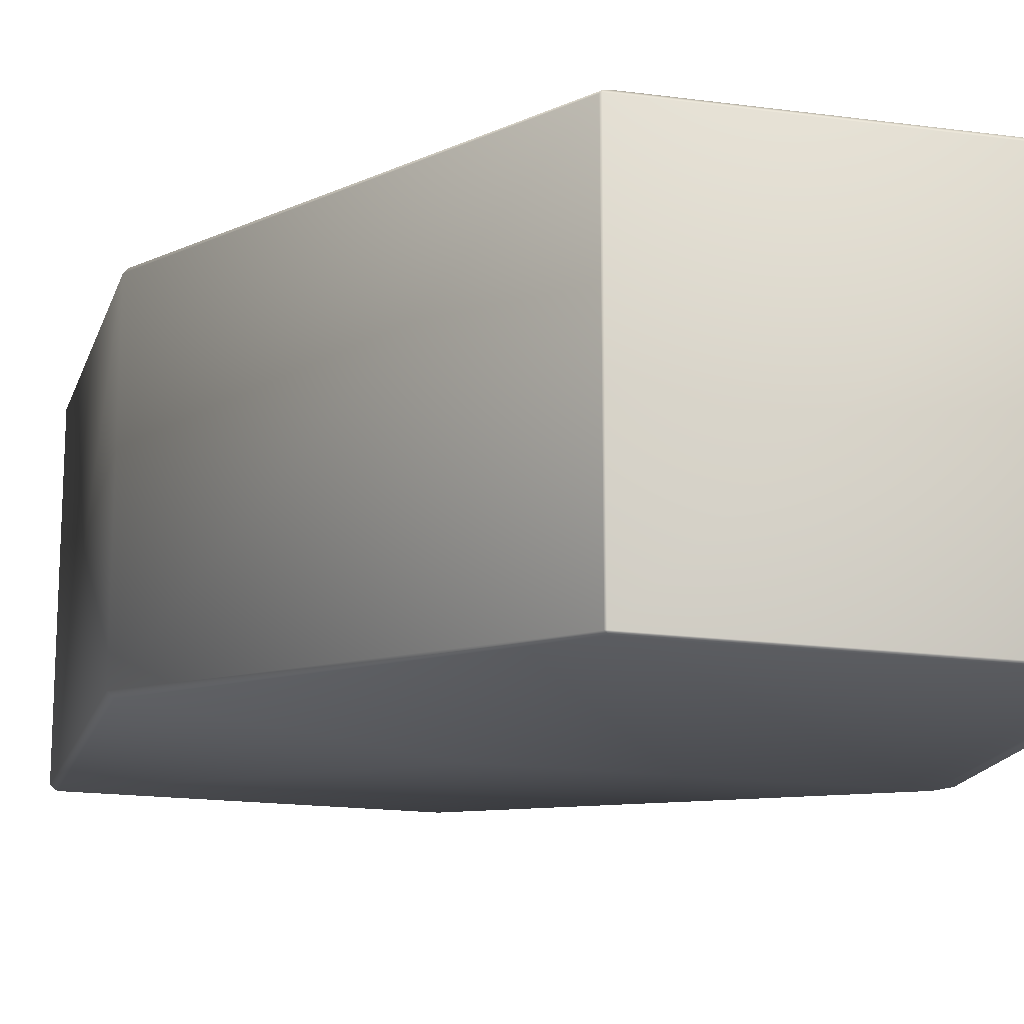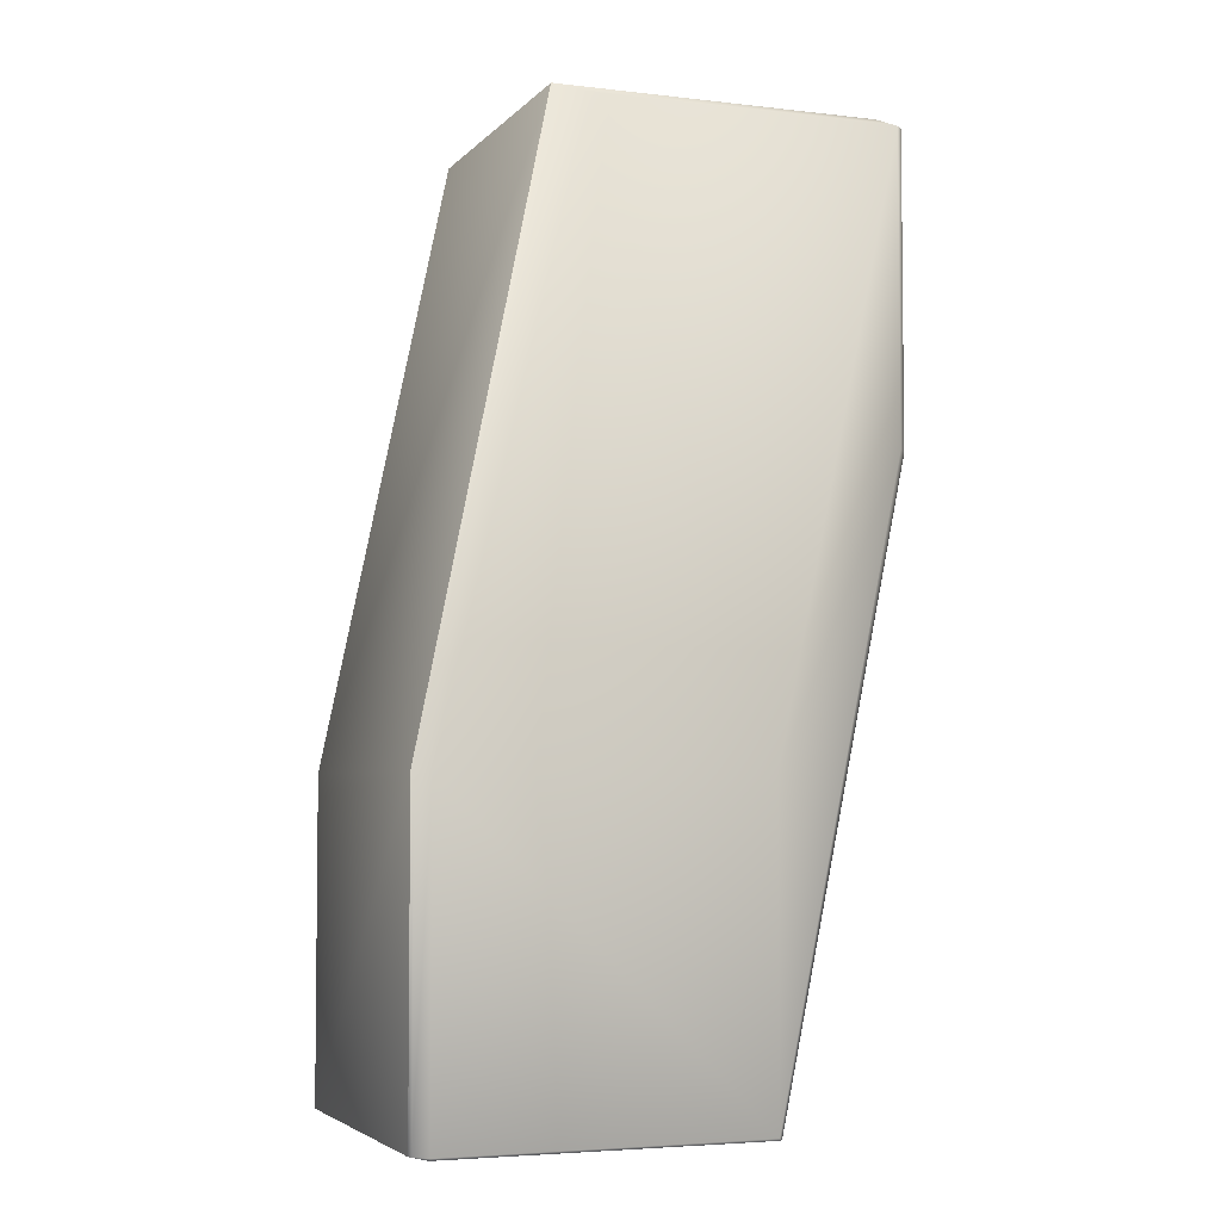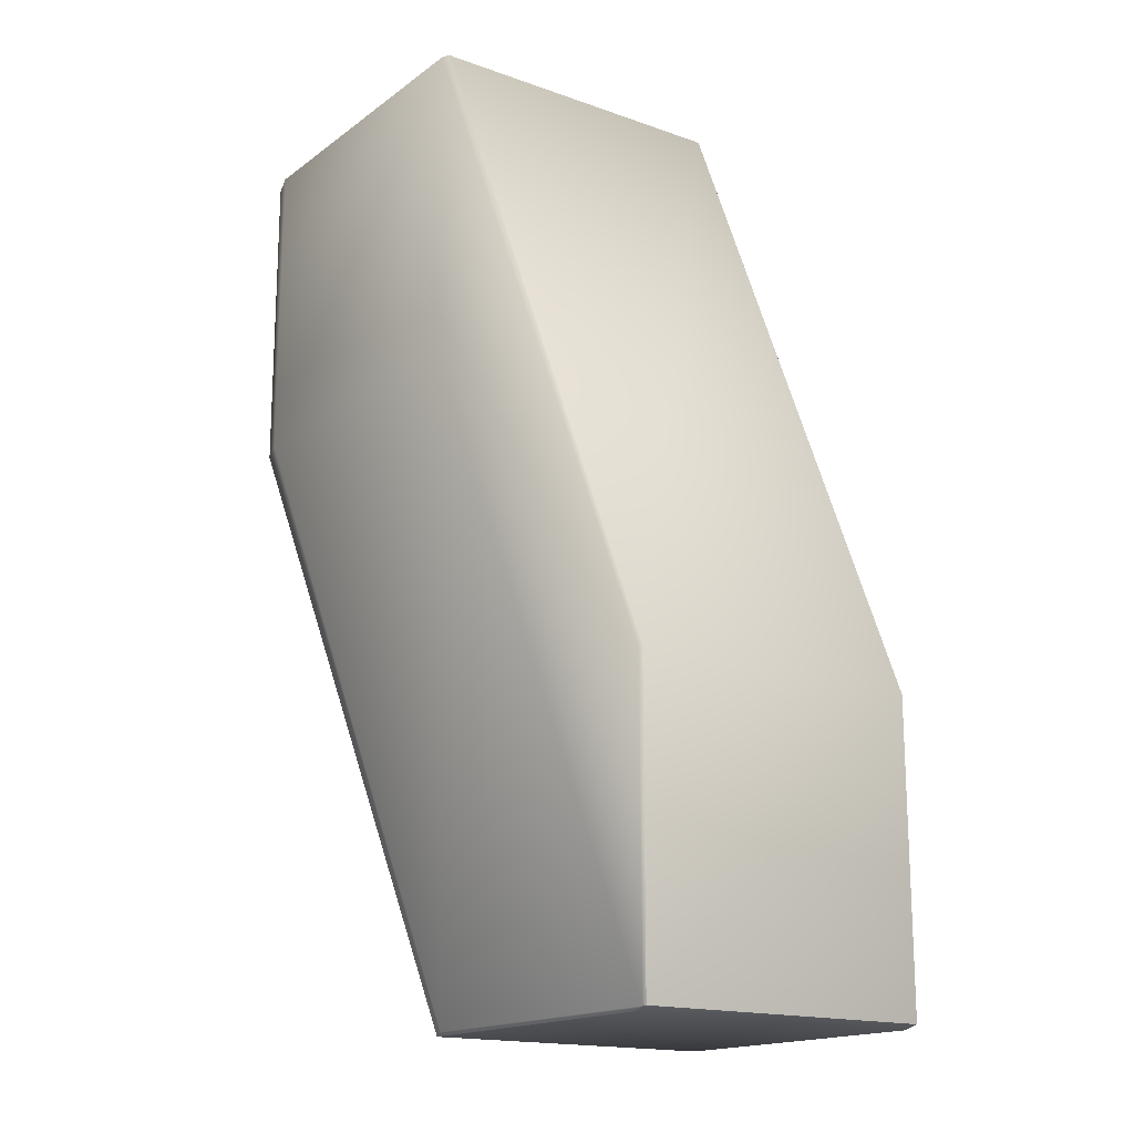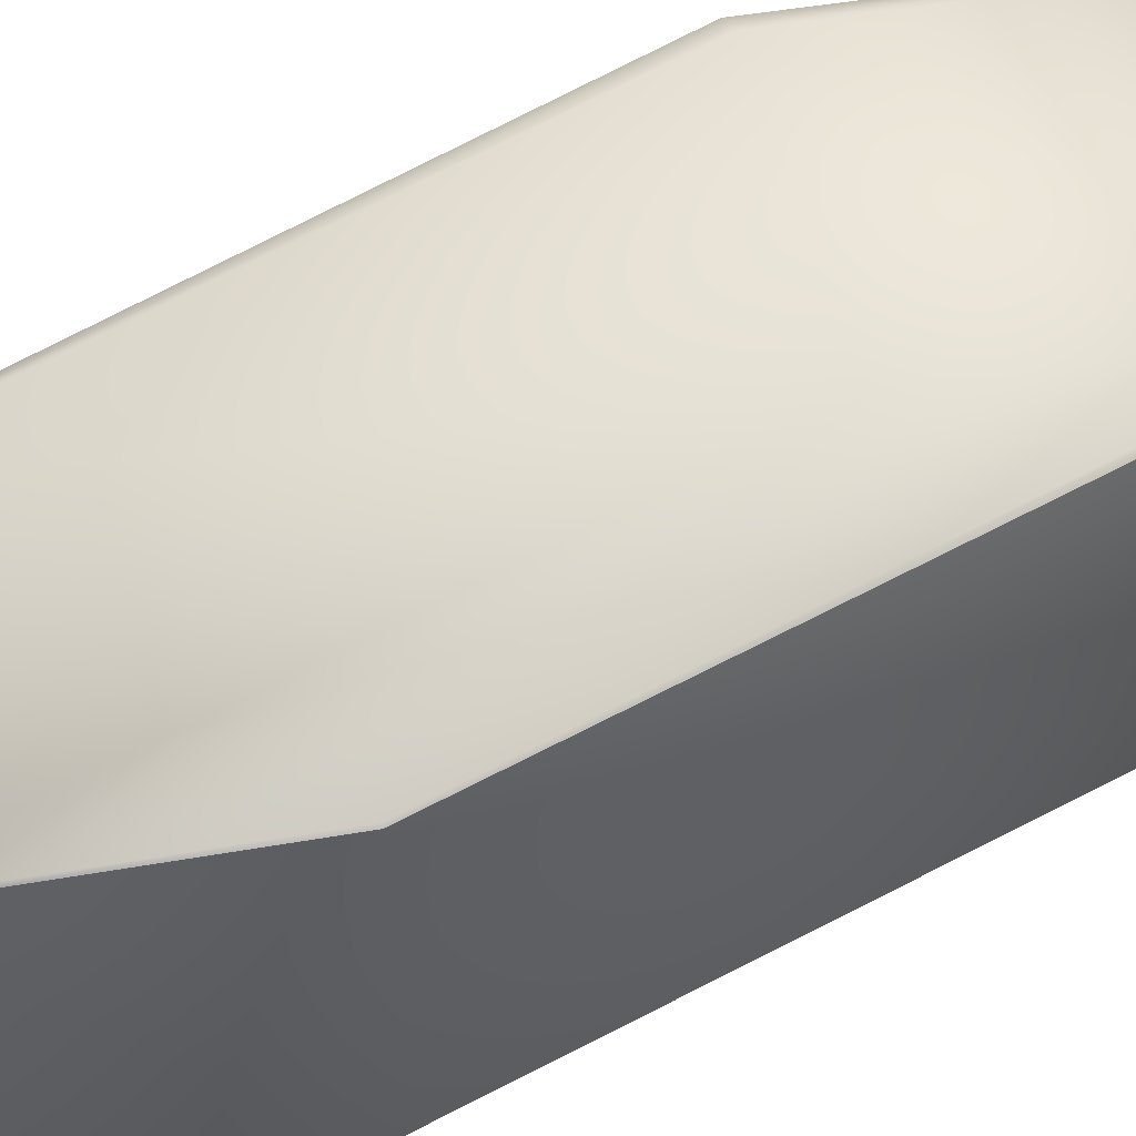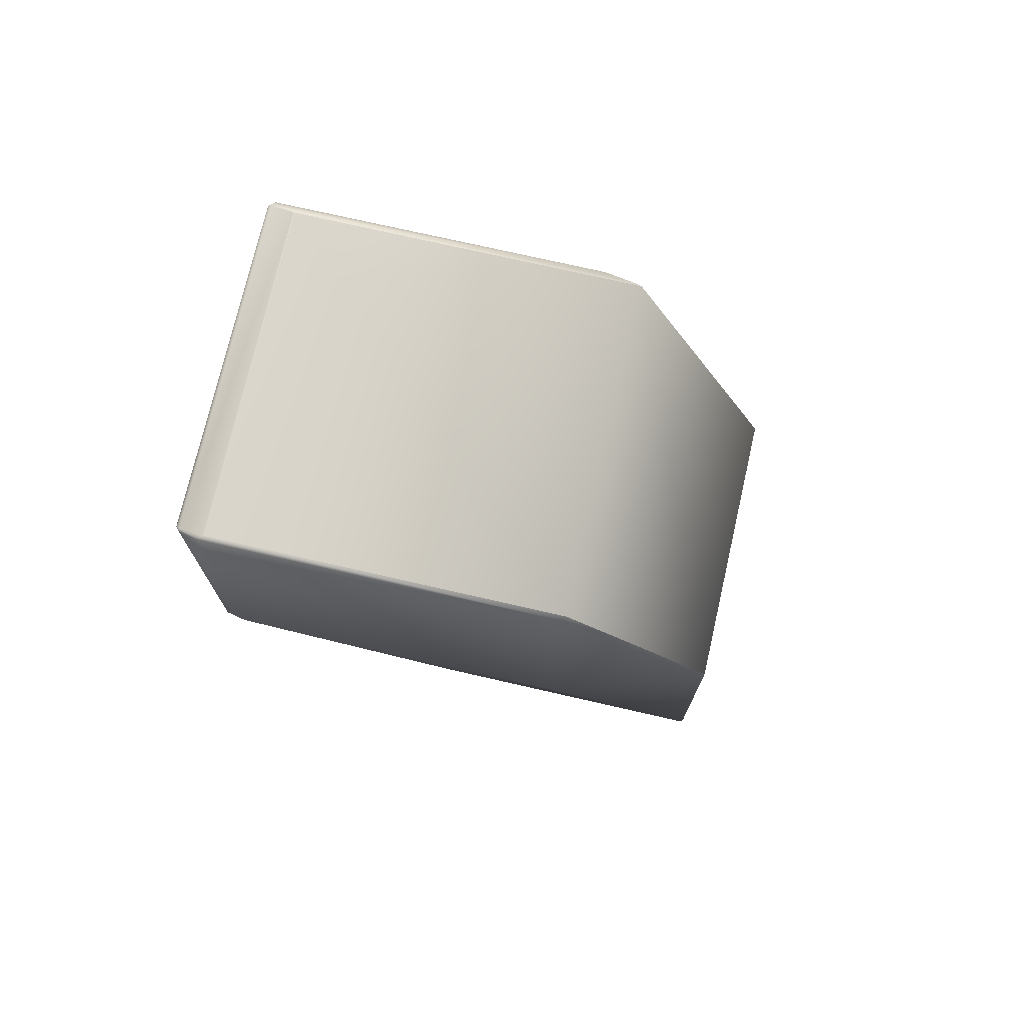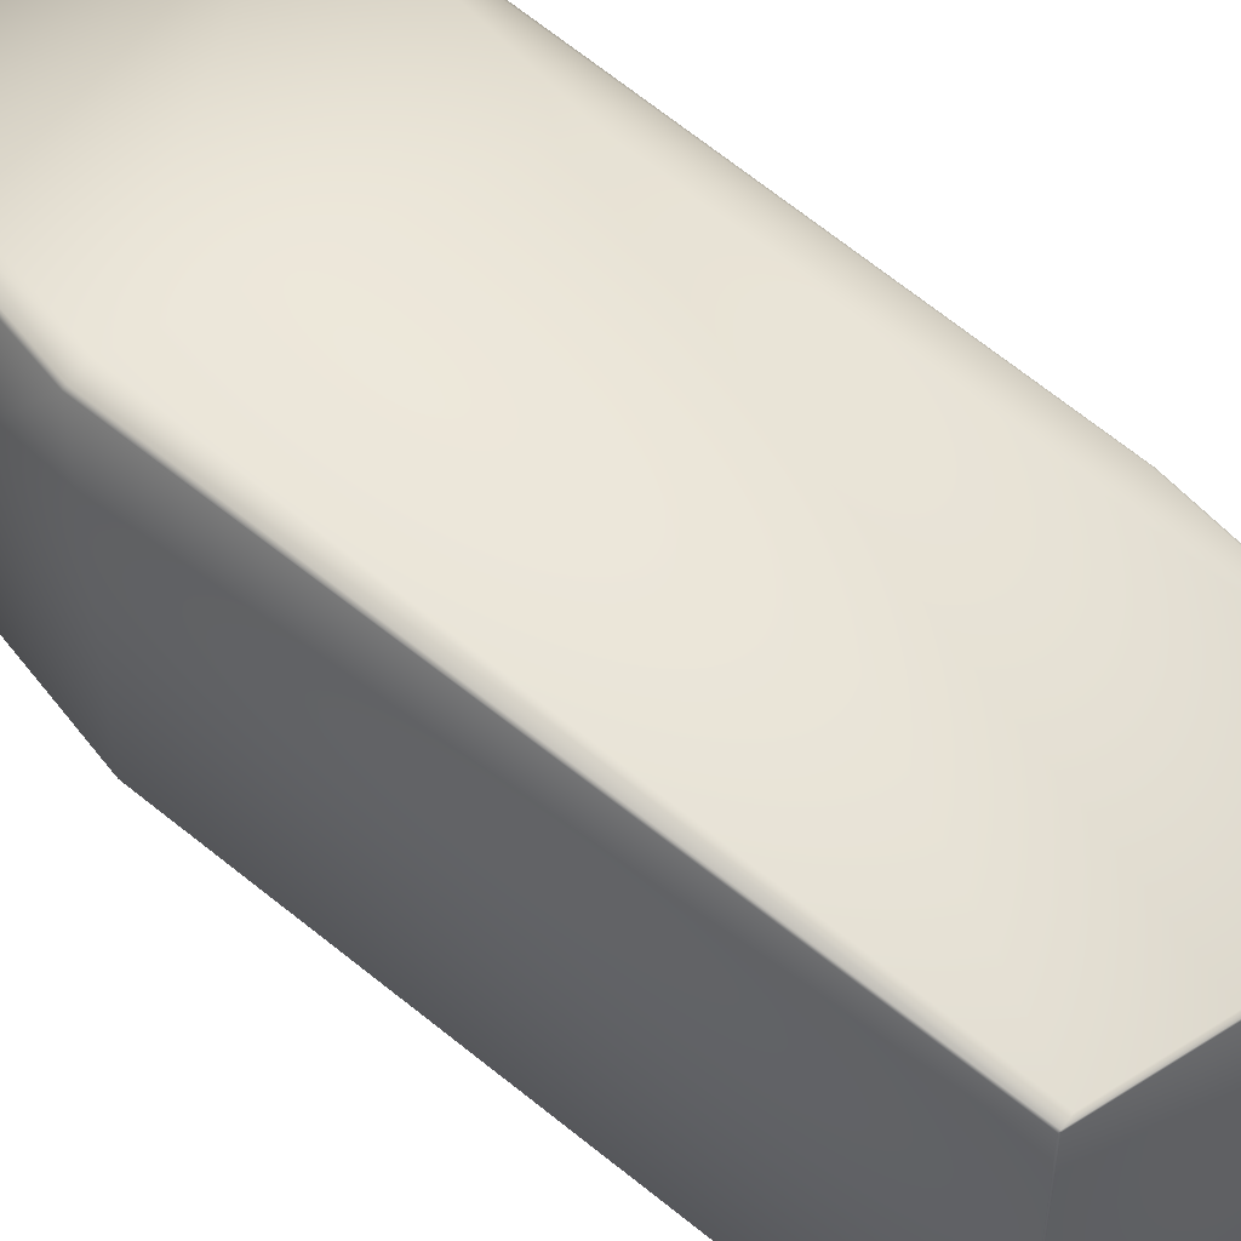
<metadata>
{"format":"obj","ext":"obj","renderer":"f3d","projection":"perspective","resolution":1024,"background":"white","views":[{"elev":-17.5,"azim":164.9,"up":"+Y"},{"elev":-4.4,"azim":-20.9,"up":"+Z"},{"elev":-16.8,"azim":-125.4,"up":"+Z"},{"elev":48.5,"azim":-101.0,"up":"+Y"},{"elev":74.0,"azim":-167.1,"up":"+Z"},{"elev":47.3,"azim":144.6,"up":"+Y"}]}
</metadata>
<code>
v 0.1117 0.06924 0.4354
v 0.1112 0.06985 0.4352
v 0.1701 0.1048 0.6346
v 0.1112 0.06938 0.4351
v 0.1117 -0.03181 0.4354
v 0.1112 -0.0318 0.4351
v 0.1701 0.002638 0.6346
v 0.0104 0.06985 0.4352
v 0.1079 0.07066 0.4363
v 0.1627 0.1076 0.636
v 0.169 0.106 0.6342
v 0.01024 0.06938 0.4351
v 0.005565 0.07066 0.4363
v 0.05777 0.1076 0.636
v 0.1106 -0.03257 0.5359
v 0.1106 -0.03257 0.4358
v 0.1681 0.001145 0.6355
v 0.01027 -0.03257 0.5359
v 0.1681 0.001145 0.7357
v 0.06742 0.001145 0.7357
v 0.1112 -0.03207 0.4352
v 0.01027 -0.03257 0.4358
v 0.0104 -0.03207 0.4352
v 0.01024 -0.0318 0.4351
v 0.005565 0.07066 0.5367
v 0.004648 0.06992 0.5368
v 0.05777 0.1076 0.7375
v 0.004648 0.06992 0.4364
v 0.004645 0.06991 0.5368
v 0.056 0.1061 0.7379
v 0.004645 0.06991 0.4364
v 0.05601 0.1061 0.7379
v 0.004644 0.06991 0.5368
v 0.05599 0.1061 0.7379
v 0.004644 0.06991 0.4364
v 0.004644 -0.03109 0.5368
v 0.05599 0.004044 0.7379
v 0.05599 0.1061 0.7379
v 0.004698 0.06994 0.4364
v 0.004678 0.06993 0.4364
v 0.004678 -0.0311 0.4364
v 0.004664 0.06993 0.4364
v 0.004654 0.06992 0.4364
v 0.004664 -0.0311 0.4364
v 0.004654 -0.0311 0.4364
v 0.004648 -0.0311 0.4364
v 0.004645 -0.03109 0.4364
v 0.004644 -0.03109 0.4364
v 0.005565 -0.03142 0.5367
v 0.005565 -0.03142 0.4363
v 0.05777 0.003395 0.7375
v 0.004654 -0.0311 0.5368
v 0.05601 0.00403 0.7379
v 0.004648 -0.0311 0.5368
v 0.004645 -0.03109 0.5368
v 0.056 0.004035 0.7379
v 0.05599 0.00404 0.7379
v 0.1701 0.1048 0.7354
v 0.169 0.106 0.7358
v 0.169 0.105 0.736
v 0.169 0.002653 0.736
v 0.1701 0.002638 0.7354
v 0.1627 0.1076 0.7375
v 0.1617 0.1062 0.7378
v 0.1617 0.1062 0.7378
v 0.1617 0.004017 0.7378
v 0.1616 0.1062 0.7378
v 0.1616 0.1062 0.7378
v 0.1615 0.1062 0.7378
v 0.1615 0.1062 0.7378
v 0.1615 0.1061 0.7379
v 0.1616 0.004017 0.7378
v 0.1616 0.004019 0.7378
v 0.1615 0.004021 0.7378
v 0.1615 0.004025 0.7378
v 0.1614 0.1061 0.7379
v 0.1615 0.00403 0.7379
v 0.1614 0.1061 0.7379
v 0.1614 0.004035 0.7379
v 0.1614 0.1061 0.7379
v 0.1614 0.00404 0.7379
v 0.1614 0.004044 0.7379
v 0.169 0.002118 0.7358
v 0.1627 0.003395 0.7375
f 1 2 3
f 1 4 2
f 1 5 6
f 1 6 4
f 1 3 7
f 1 7 5
f 2 4 8
f 2 9 10
f 2 8 9
f 2 11 3
f 2 10 11
f 4 6 12
f 4 12 8
f 9 8 13
f 9 13 14
f 9 14 10
f 15 16 17
f 15 18 16
f 15 19 20
f 15 17 19
f 15 20 18
f 16 5 17
f 16 21 5
f 16 18 22
f 16 22 23
f 16 23 21
f 5 21 6
f 5 7 17
f 21 23 6
f 6 23 24
f 6 24 12
f 25 26 27
f 25 13 28
f 25 28 26
f 25 27 14
f 25 14 13
f 26 29 30
f 26 28 31
f 26 31 29
f 26 32 27
f 26 30 32
f 29 33 34
f 29 31 35
f 29 35 33
f 29 34 30
f 33 35 36
f 33 36 37
f 33 38 34
f 33 37 38
f 8 12 13
f 12 39 13
f 12 40 39
f 12 24 41
f 12 41 40
f 13 39 40
f 13 40 42
f 13 42 43
f 13 43 28
f 40 41 42
f 42 41 44
f 42 44 43
f 43 44 45
f 43 45 28
f 28 45 46
f 28 46 31
f 31 46 47
f 31 47 35
f 35 47 48
f 35 48 36
f 18 49 50
f 18 50 22
f 18 20 51
f 18 51 49
f 49 52 45
f 49 45 50
f 49 51 53
f 49 53 52
f 52 54 46
f 52 46 45
f 52 53 54
f 54 55 47
f 54 47 46
f 54 53 56
f 54 56 55
f 55 36 48
f 55 48 47
f 55 56 57
f 55 57 36
f 36 57 37
f 22 50 23
f 23 50 24
f 24 50 41
f 50 44 41
f 50 45 44
f 58 59 60
f 58 60 61
f 58 3 59
f 58 62 3
f 58 61 62
f 59 63 60
f 59 3 11
f 59 11 10
f 59 10 63
f 60 63 64
f 60 64 65
f 60 65 66
f 60 66 61
f 63 65 64
f 63 67 65
f 63 68 67
f 63 69 68
f 63 70 69
f 63 71 70
f 63 10 27
f 63 27 71
f 65 67 66
f 67 68 72
f 67 72 66
f 68 69 73
f 68 73 72
f 69 70 74
f 69 74 73
f 70 71 75
f 70 75 74
f 71 76 77
f 71 77 75
f 71 27 32
f 71 32 76
f 76 78 79
f 76 79 77
f 76 32 30
f 76 30 78
f 78 80 81
f 78 81 79
f 78 30 34
f 78 34 80
f 80 82 81
f 80 34 38
f 80 38 82
f 3 62 7
f 10 14 27
f 19 62 83
f 19 83 61
f 19 61 84
f 19 84 20
f 19 17 62
f 62 61 83
f 62 17 7
f 61 66 72
f 61 72 73
f 61 73 84
f 84 73 74
f 84 74 75
f 84 75 77
f 84 77 51
f 84 51 20
f 77 79 53
f 77 53 51
f 79 81 56
f 79 56 53
f 81 82 57
f 81 57 56
f 82 38 37
f 82 37 57

</code>
